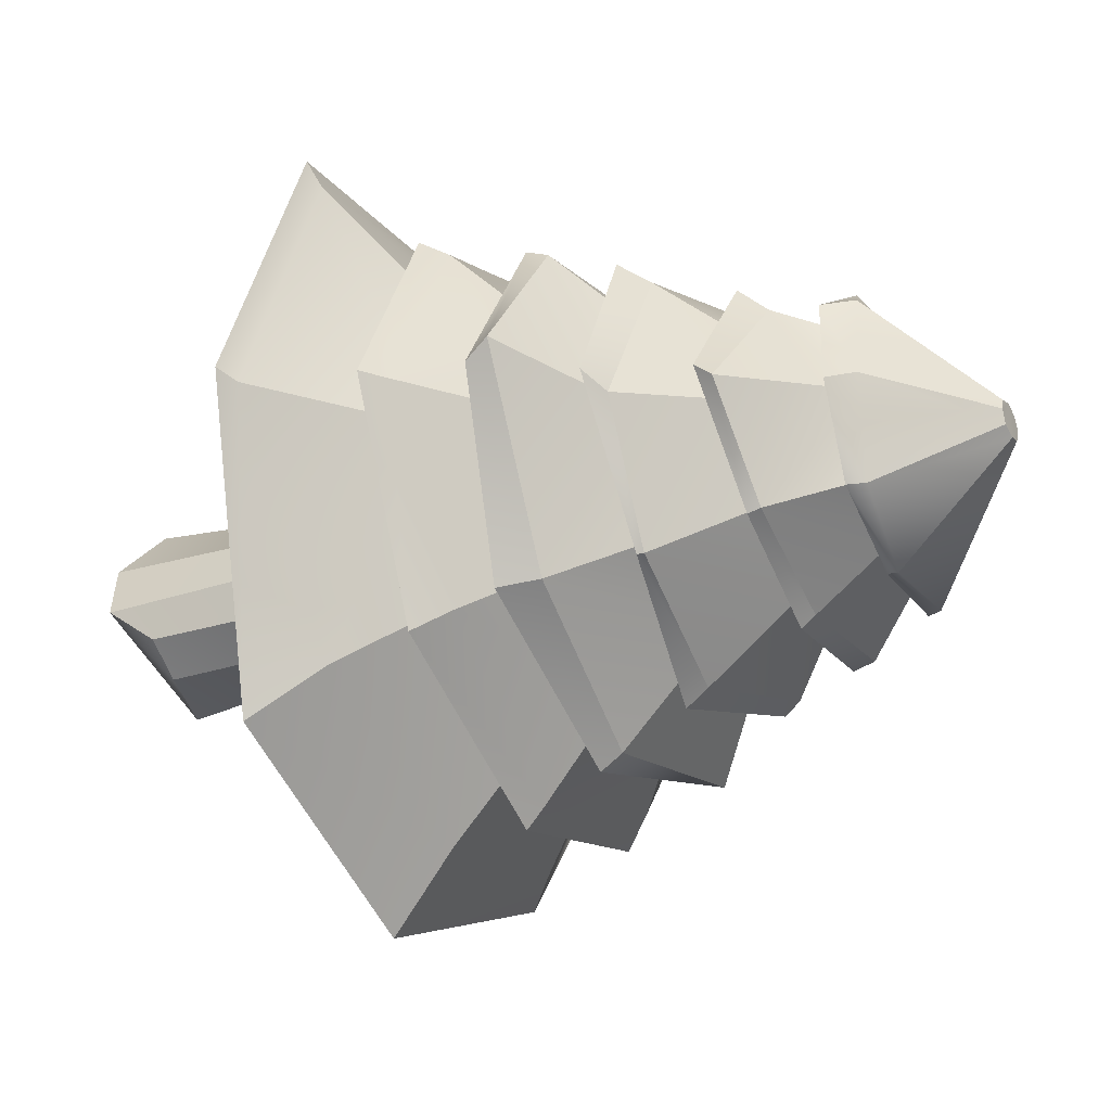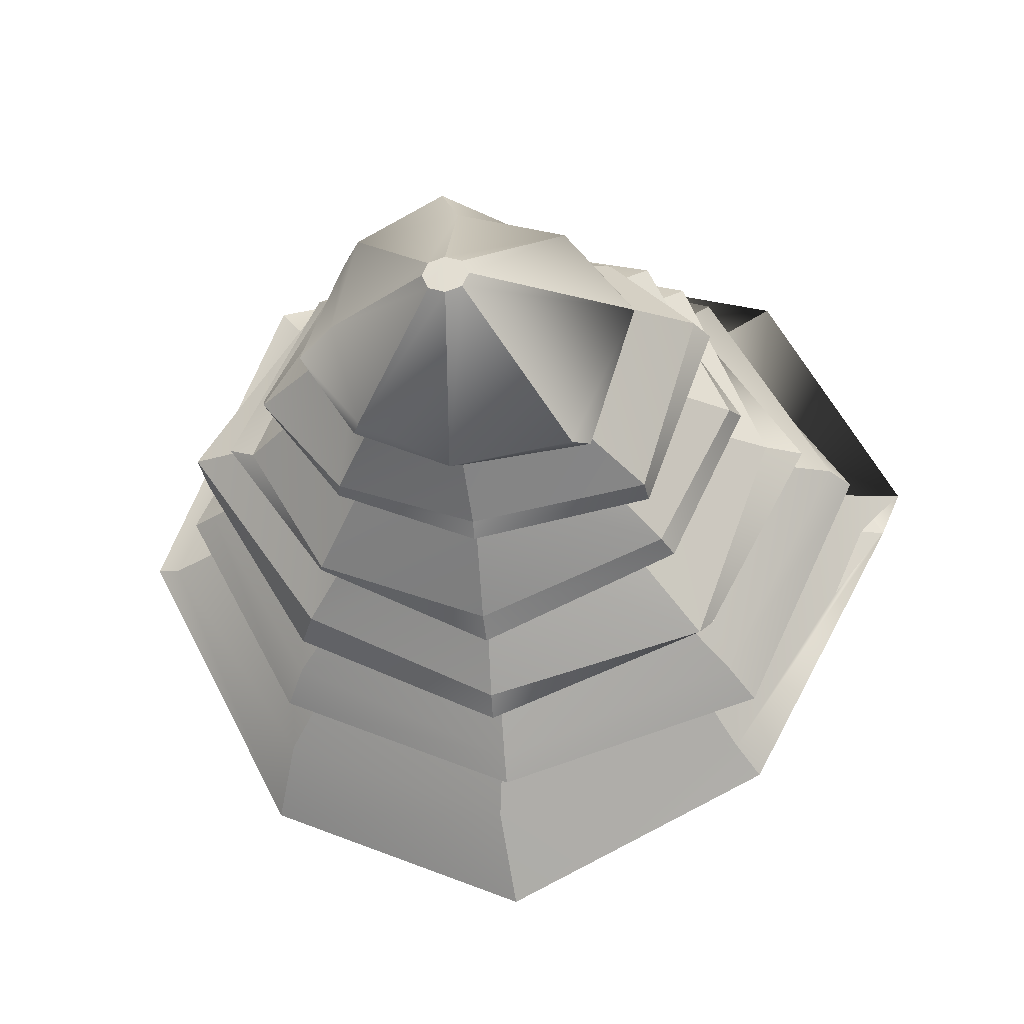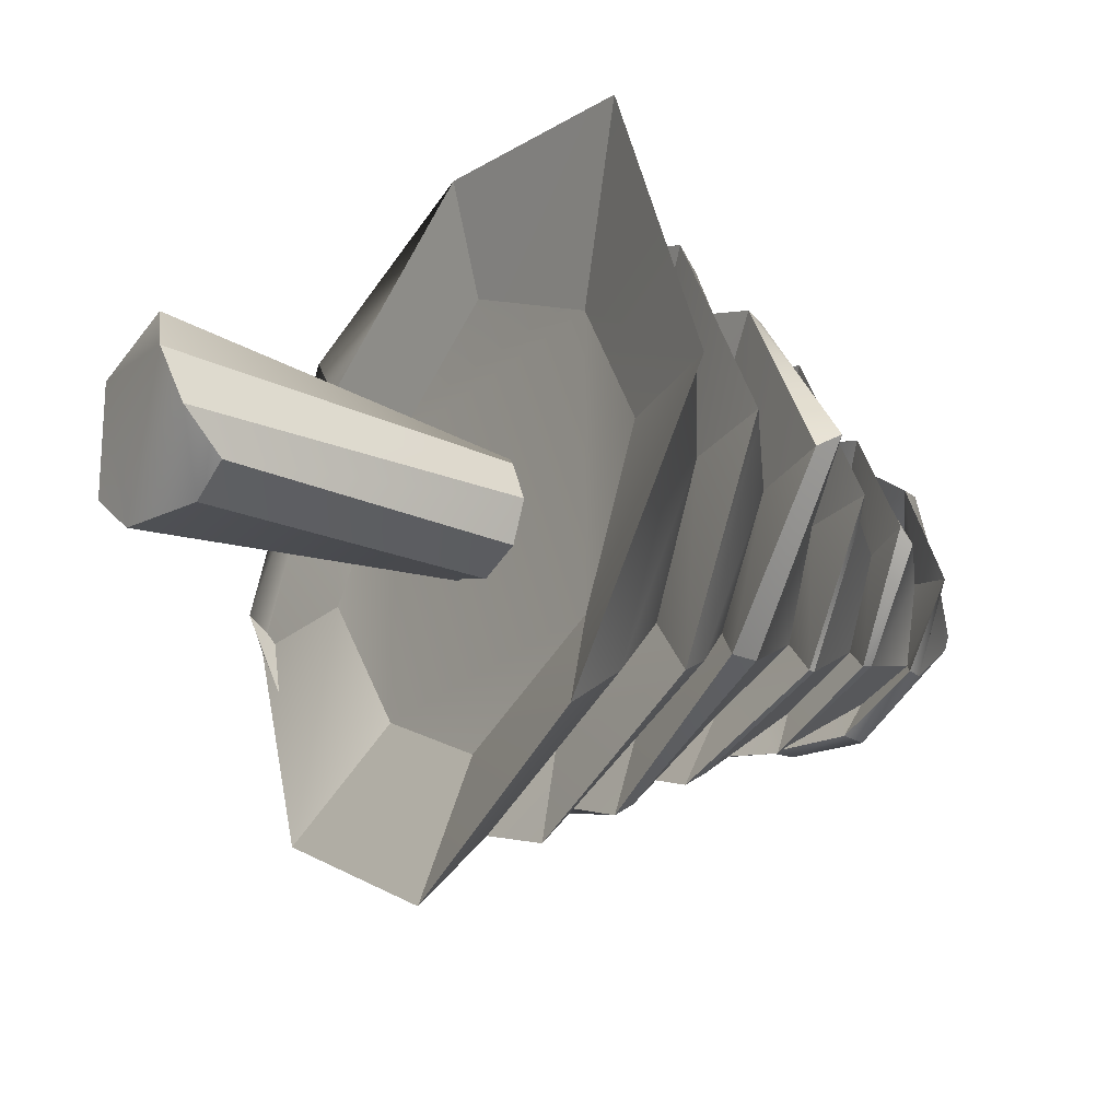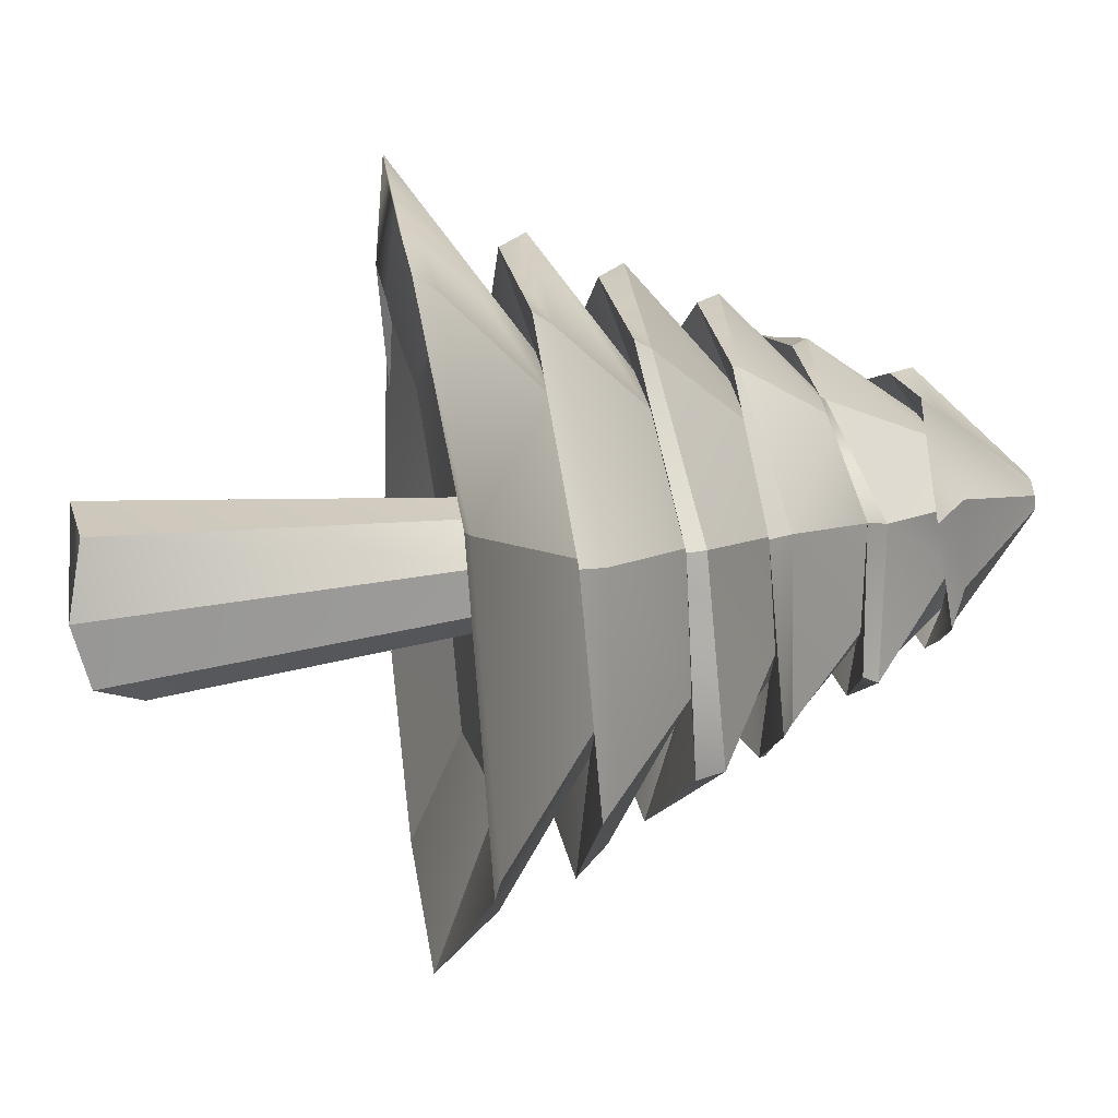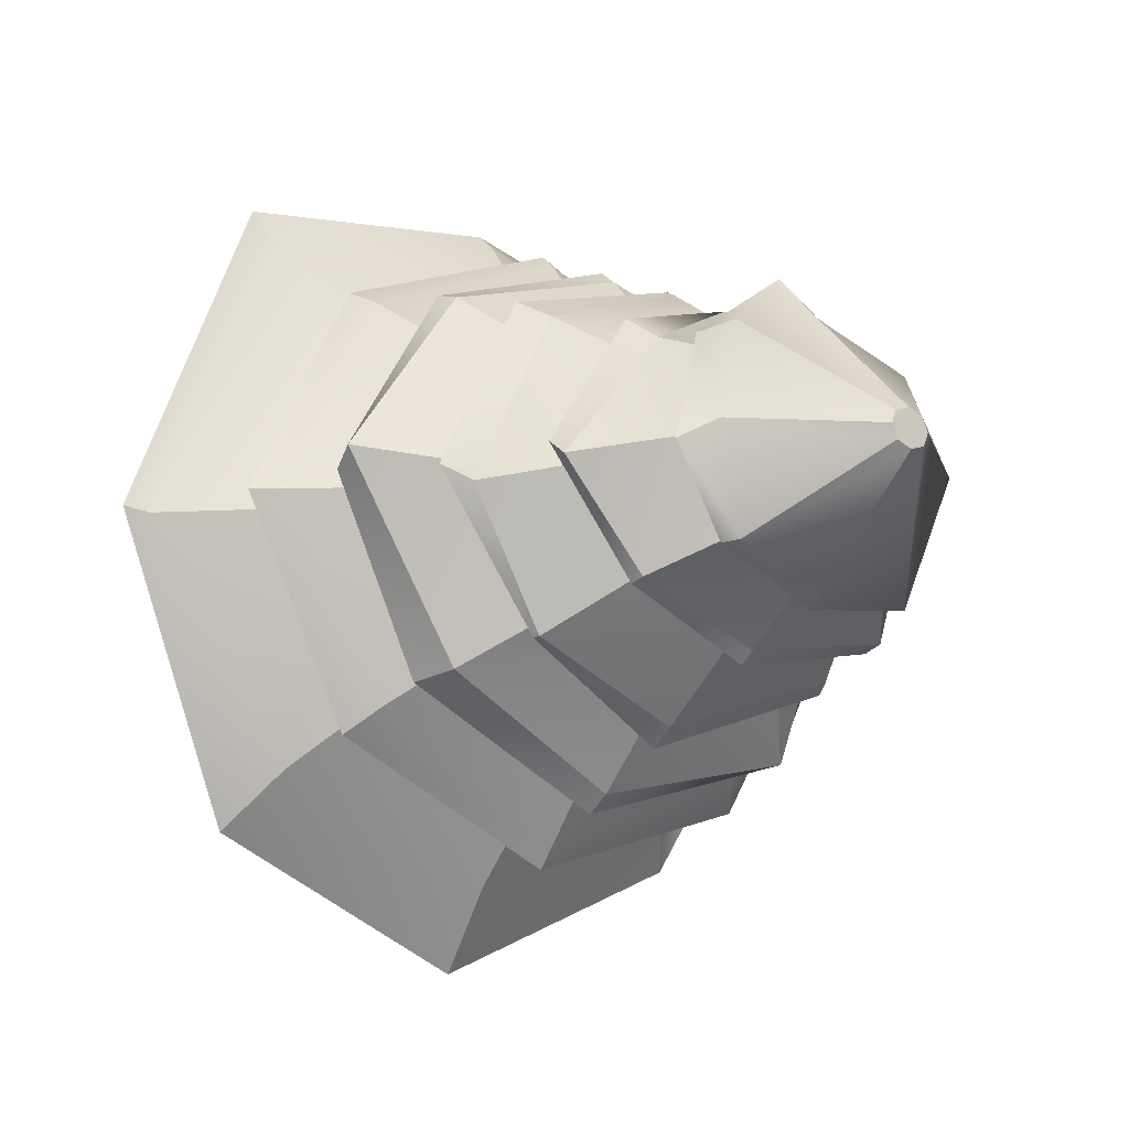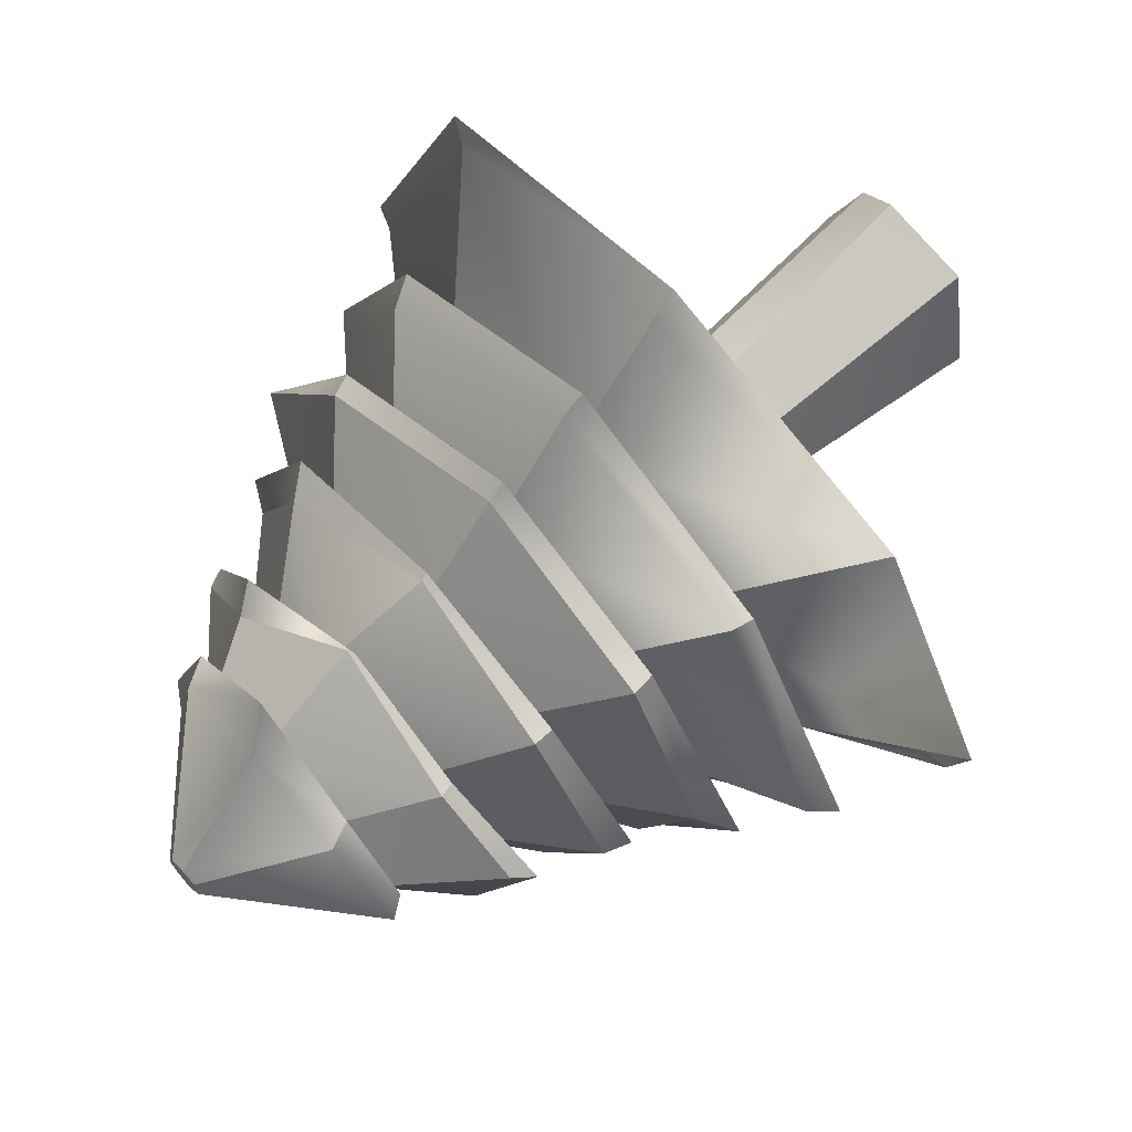
<metadata>
{"format":"obj","ext":"obj","renderer":"f3d","projection":"perspective","resolution":1024,"background":"white","views":[{"elev":-30.7,"azim":116.5,"up":"+Z"},{"elev":-25.7,"azim":-173.7,"up":"+Z"},{"elev":-23.4,"azim":56.0,"up":"+Z"},{"elev":45.0,"azim":79.6,"up":"+Z"},{"elev":-15.9,"azim":140.6,"up":"+Z"},{"elev":66.6,"azim":-133.4,"up":"+Z"}]}
</metadata>
<code>
o Cylinder_Cylinder.001
v 0.03388 3.589 -0.5541
v 0.4698 3.591 -0.2372
v 0.03371 3.53 -0.4005
v 0.5901 3.623 -0.3458
v 0.8205 3.589 0.157
v 0.6505 3.529 0.157
v 0.4698 3.591 0.5512
v 0.5901 3.623 0.6598
v 0.03378 3.589 0.8679
v 0.0337 3.53 0.7144
v -0.4024 3.591 0.5511
v -0.5225 3.624 0.6593
v -0.7528 3.59 0.1563
v -0.5831 3.53 0.1569
v -0.4024 3.591 -0.2372
v -0.5223 3.624 -0.3461
v 0.6112 -0.3323 0.6498
v -0.6862 -0.2128 0.8889
v -0.4694 -0.02806 -0.532
v 0.3348 0.2173 -0.5329
v 0.8557 -0.2109 0.04695
v 0.739 0.2269 -0.2967
v 0.1499 -0.137 1.232
v -0.998 -0.06734 -0.08756
v 0.04266 8.531 -0.02214
v 0.938 7.506 -0.6956
v 0.1362 7.454 -1.135
v 1.006 7.336 -0.7059
v 0.03976 7.32 -1.062
v 0.1897 8.524 0.02996
v 1.202 7.571 0.2457
v 1.511 7.379 0.06009
v 0.247 8.527 0.158
v 0.1976 8.521 0.2787
v 0.9849 7.533 1.143
v 1.164 7.25 1.066
v 0.07422 7.549 1.358
v 0.2566 7.286 1.742
v 0.04894 8.526 0.3292
v -0.8989 7.587 1.054
v -0.8098 7.34 1.098
v -0.09942 8.526 0.2804
v -0.1596 8.528 0.1565
v -1.505 7.495 0.2983
v -1.424 7.335 0.4923
v -0.1016 8.528 0.02938
v -0.9364 7.46 -0.9633
v -1.084 7.293 -0.9048
v 1.625 3.239 -1.281
v 1.625 3.239 1.595
v -1.557 3.241 1.594
v -1.557 3.24 -1.281
v 0.03376 3.136 -2.08
v 2.509 3.136 0.1571
v 0.03369 3.136 2.394
v -2.441 3.142 0.1546
v -2.166 2.957 -2.132
v 0.0342 4.019 -1.781
v 0.1752 3.201 -2.847
v 0.08652 2.582 -3.549
v -2.375 2.707 -2.356
v -1.343 4.126 -1.087
v -2.138 4.012 -1.72
v 0.03484 4.901 -1.482
v 0.03902 4.032 -2.561
v 0.03673 3.859 -2.756
v -2.369 3.718 -1.934
v -1.128 5.009 -0.8913
v -1.9 4.928 -1.724
v 0.03358 5.779 -1.188
v 0.07726 4.81 -2.229
v -0.9251 5.881 -0.7051
v -1.609 5.829 -1.168
v 0.03 6.65 -0.968
v 0.05936 5.63 -1.777
v -0.7635 6.718 -0.5269
v -0.6457 7.561 -0.5028
v 0.02949 6.642 -1.293
v -1.506 6.613 -0.9923
v 0.08428 7.51 -0.7163
v -2.108 4.045 0.1456
v -3.924 2.967 0.5319
v -3.743 3.032 0.09567
v -1.779 4.904 0.1576
v -3.21 4.243 0.2263
v -3.408 4.012 0.1809
v -1.476 5.788 0.1575
v -2.596 4.966 0.1586
v -1.144 6.654 0.1672
v -2.274 5.763 0.1603
v -1.18 7.471 0.4225
v -1.998 6.595 0.6411
v -1.345 4.125 1.402
v -2.671 2.961 2.819
v -2.431 3.004 2.395
v -2.077 4.169 2.215
v -2.09 3.913 2.065
v -1.134 5.001 1.216
v -1.85 5.036 1.908
v -0.9822 5.868 1.094
v -0.8836 6.641 0.9792
v -1.545 5.871 1.667
v -1.241 6.649 1.267
v -0.5688 7.556 0.7853
v 0.03376 4.018 2.096
v 0.002889 3.081 3.369
v 0.00248 2.862 3.582
v 0.03432 4.899 1.798
v 0.04131 4.044 2.887
v 0.0195 3.858 3.059
v 0.03577 5.777 1.509
v 0.03403 4.896 2.491
v 0.2153 6.572 1.555
v 0.01197 5.684 2.14
v 0.1229 7.528 1.096
v 0.1158 6.455 1.731
v 2.462 2.941 2.942
v 2.628 2.868 3.151
v 1.413 4.121 1.403
v 2.1 4.109 2.019
v 2.221 3.85 2.164
v 1.205 5 1.214
v 1.898 4.992 1.863
v 1.021 5.885 1.047
v 1.519 5.83 1.535
v 0.8462 6.745 0.8649
v 1.171 6.787 1.156
v 0.7669 7.574 0.8498
v 2.179 4.018 0.1571
v 3.622 2.942 0.07484
v 3.844 2.856 0.1187
v 1.967 4.902 0.154
v 3.016 4.045 0.1485
v 3.234 3.869 0.1487
v 1.602 5.736 0.1549
v 2.984 4.968 0.3103
v 1.45 6.55 0.1165
v 2.262 5.737 -0.04433
v 0.9384 7.513 0.2372
v 1.999 6.576 0.03725
v 2.281 3.124 -2.027
v 2.514 2.476 -2.514
v 1.413 4.121 -1.089
v 2.018 4.173 -1.626
v 2.193 3.845 -1.837
v 1.231 4.969 -0.9307
v 1.805 4.893 -1.4
v 1.065 5.855 -0.7914
v 1.564 5.727 -1.243
v 0.9047 6.702 -0.624
v 1.248 6.665 -0.8824
v 0.7124 7.563 -0.5104
v 1.268 6.545 -0.9181
v 0.03412 6.507 -1.398
v 2.025 6.418 0.1682
v 1.317 6.554 1.348
v 0.05534 6.424 1.722
v -1.197 6.504 1.23
v -2.135 6.411 0.5971
v -1.532 6.396 -1.03
v 1.578 5.662 -1.245
v 0.05062 5.412 -1.925
v 2.509 5.597 0.08554
v 1.702 5.574 1.695
v 0.03051 5.618 2.178
v -1.531 5.665 1.601
v -2.378 5.531 0.219
v -1.713 5.638 -1.234
v 1.949 4.521 -1.467
v 0.08658 4.601 -2.375
v 2.921 4.729 0.1656
v 1.954 4.802 1.92
v 0.03889 4.738 2.626
v -1.807 4.792 1.814
v -2.939 4.773 0.1711
v -2.019 4.806 -1.581
g Cylinder_Cylinder.001_Cylinder_Cylinder.001_Material.007
f 1 2 3
f 1 4 2
f 2 5 6
f 2 4 5
f 5 7 6
f 5 8 7
f 7 9 10
f 7 8 9
f 9 11 10
f 9 12 11
f 11 13 14
f 11 12 13
f 13 15 14
f 13 16 15
f 15 1 3
f 15 16 1
f 17 18 19
f 19 20 21
f 20 22 21
f 21 17 19
f 17 23 18
f 18 24 19
f 15 20 19
f 15 3 20
f 14 19 24
f 14 15 19
f 18 14 24
f 18 11 14
f 10 18 23
f 10 11 18
f 7 23 17
f 7 10 23
f 21 7 17
f 21 6 7
f 22 6 21
f 22 2 6
f 3 22 20
f 3 2 22
g Cylinder_Cylinder.001_Cylinder_Cylinder.001_Material.008
f 25 26 27
f 27 28 29
f 25 30 26
f 27 26 28
f 30 31 26
f 26 32 28
f 30 33 31
f 26 31 32
f 31 34 35
f 31 36 32
f 31 33 34
f 31 35 36
f 34 37 35
f 35 38 36
f 34 39 37
f 35 37 38
f 39 40 37
f 37 41 38
f 39 42 40
f 37 40 41
f 40 43 44
f 40 45 41
f 40 42 43
f 40 44 45
f 39 34 33
f 33 30 39
f 30 25 39
f 25 46 39
f 46 43 42
f 39 46 42
f 44 46 47
f 44 48 45
f 44 43 46
f 44 47 48
f 46 27 47
f 47 29 48
f 46 25 27
f 47 27 29
f 49 50 51
f 52 53 49
f 49 54 50
f 50 55 51
f 51 56 52
f 52 49 51
f 57 58 59
f 57 60 61
f 57 62 58
f 57 59 60
f 63 64 65
f 63 66 67
f 63 68 64
f 63 65 66
f 69 70 71
f 69 72 70
f 73 74 75
f 73 76 74
f 77 78 79
f 77 80 78
f 81 57 82
f 83 57 61
f 81 62 57
f 83 82 57
f 84 63 85
f 86 63 67
f 84 68 63
f 86 85 63
f 87 69 88
f 87 72 69
f 89 73 90
f 89 76 73
f 91 79 92
f 91 77 79
f 93 82 94
f 95 82 83
f 93 81 82
f 95 94 82
f 96 84 85
f 97 85 86
f 96 98 84
f 97 96 85
f 99 87 88
f 99 100 87
f 101 90 102
f 101 89 90
f 103 91 92
f 103 104 91
f 105 94 106
f 107 94 95
f 105 93 94
f 107 106 94
f 108 96 109
f 109 97 110
f 108 98 96
f 109 96 97
f 111 99 112
f 111 100 99
f 113 102 114
f 113 101 102
f 115 103 116
f 115 104 103
f 117 105 106
f 117 107 118
f 117 119 105
f 117 106 107
f 120 108 109
f 121 109 110
f 120 122 108
f 121 120 109
f 123 111 112
f 123 124 111
f 125 113 114
f 125 126 113
f 127 115 116
f 127 128 115
f 129 117 130
f 131 117 118
f 129 119 117
f 131 130 117
f 132 120 133
f 133 121 134
f 132 122 120
f 133 120 121
f 135 123 136
f 135 124 123
f 137 125 138
f 137 126 125
f 139 127 140
f 139 128 127
f 141 129 130
f 142 130 131
f 141 143 129
f 142 141 130
f 144 132 133
f 145 133 134
f 144 146 132
f 145 144 133
f 147 135 136
f 147 148 135
f 149 137 138
f 149 150 137
f 151 139 140
f 151 152 139
f 58 141 59
f 59 142 60
f 58 143 141
f 59 141 142
f 64 144 65
f 65 145 66
f 64 146 144
f 65 144 145
f 70 147 71
f 70 148 147
f 74 149 75
f 74 150 149
f 80 151 78
f 80 152 151
f 77 29 80
f 77 48 29
f 91 48 77
f 91 45 48
f 41 91 104
f 41 45 91
f 115 41 104
f 115 38 41
f 36 115 128
f 36 38 115
f 139 36 128
f 139 32 36
f 152 32 139
f 152 28 32
f 80 28 152
f 80 29 28
f 74 153 150
f 74 154 153
f 153 137 150
f 153 155 137
f 137 156 126
f 137 155 156
f 156 113 126
f 156 157 113
f 157 101 113
f 157 158 101
f 158 89 101
f 158 159 89
f 89 160 76
f 89 159 160
f 76 154 74
f 76 160 154
f 70 161 148
f 70 162 161
f 161 135 148
f 161 163 135
f 135 164 124
f 135 163 164
f 164 111 124
f 164 165 111
f 111 166 100
f 111 165 166
f 166 87 100
f 166 167 87
f 87 168 72
f 87 167 168
f 168 70 72
f 168 162 70
f 64 169 146
f 64 170 169
f 169 132 146
f 169 171 132
f 132 172 122
f 132 171 172
f 172 108 122
f 172 173 108
f 108 174 98
f 108 173 174
f 174 84 98
f 174 175 84
f 84 176 68
f 84 175 176
f 176 64 68
f 176 170 64
f 58 145 143
f 58 66 145
f 145 129 143
f 145 134 129
f 129 121 119
f 129 134 121
f 121 105 119
f 121 110 105
f 105 97 93
f 105 110 97
f 97 81 93
f 97 86 81
f 81 67 62
f 81 86 67
f 67 58 62
f 67 66 58
f 53 142 49
f 53 60 142
f 49 131 54
f 49 142 131
f 131 50 54
f 131 118 50
f 118 55 50
f 118 107 55
f 55 95 51
f 55 107 95
f 95 56 51
f 95 83 56
f 56 61 52
f 56 83 61
f 61 53 52
f 61 60 53
f 12 8 4
f 5 4 8
f 4 1 13
f 1 16 13
f 13 12 4
f 12 9 8
f 78 153 154
f 78 151 153
f 153 140 155
f 153 151 140
f 155 127 156
f 155 140 127
f 156 116 157
f 156 127 116
f 157 103 158
f 157 116 103
f 158 92 159
f 158 103 92
f 159 79 160
f 159 92 79
f 79 154 160
f 79 78 154
f 75 161 162
f 75 149 161
f 161 138 163
f 161 149 138
f 163 125 164
f 163 138 125
f 125 165 164
f 125 114 165
f 114 166 165
f 114 102 166
f 166 90 167
f 166 102 90
f 90 168 167
f 90 73 168
f 168 75 162
f 168 73 75
f 71 169 170
f 71 147 169
f 147 171 169
f 147 136 171
f 136 172 171
f 136 123 172
f 172 112 173
f 172 123 112
f 112 174 173
f 112 99 174
f 174 88 175
f 174 99 88
f 88 176 175
f 88 69 176
f 69 170 176
f 69 71 170

</code>
